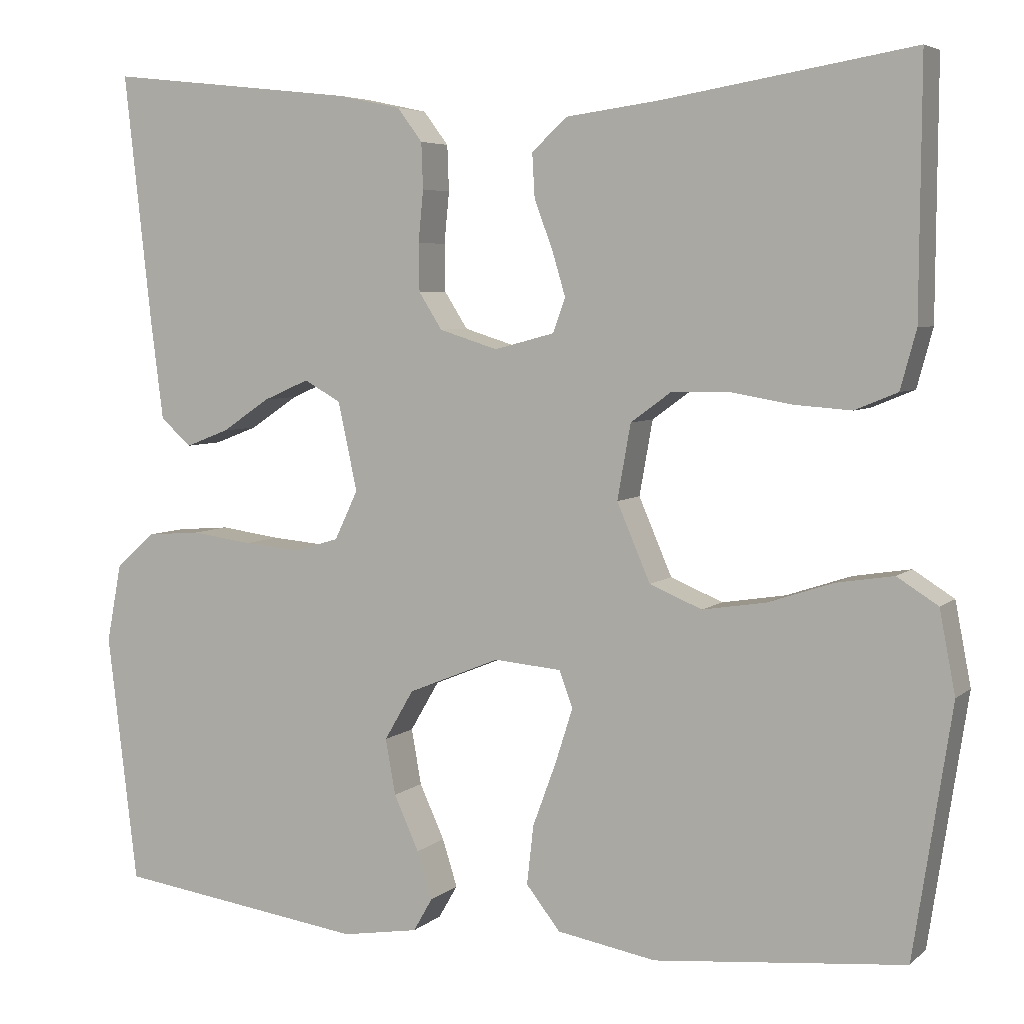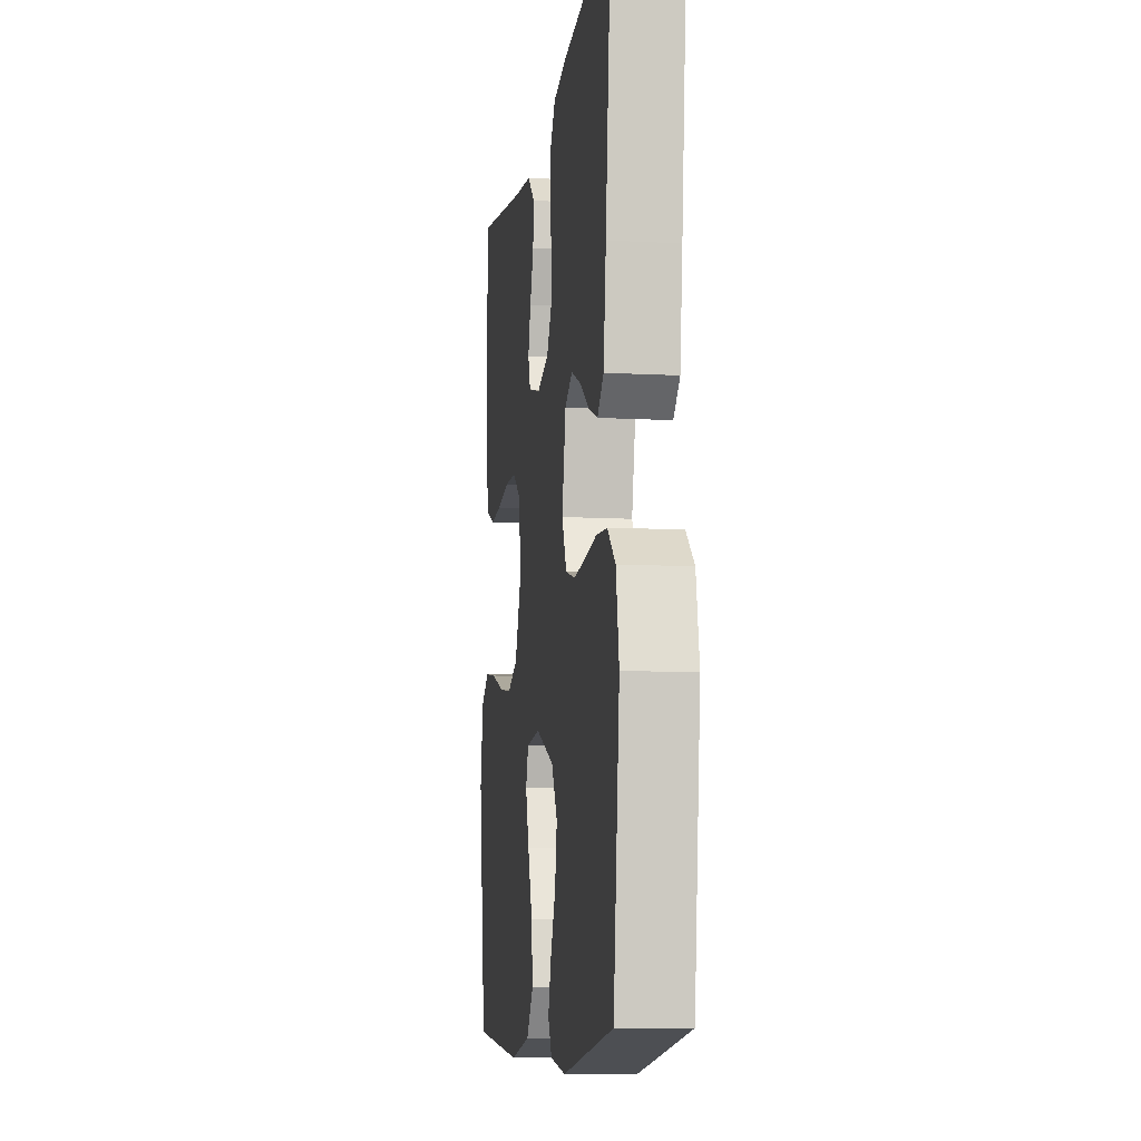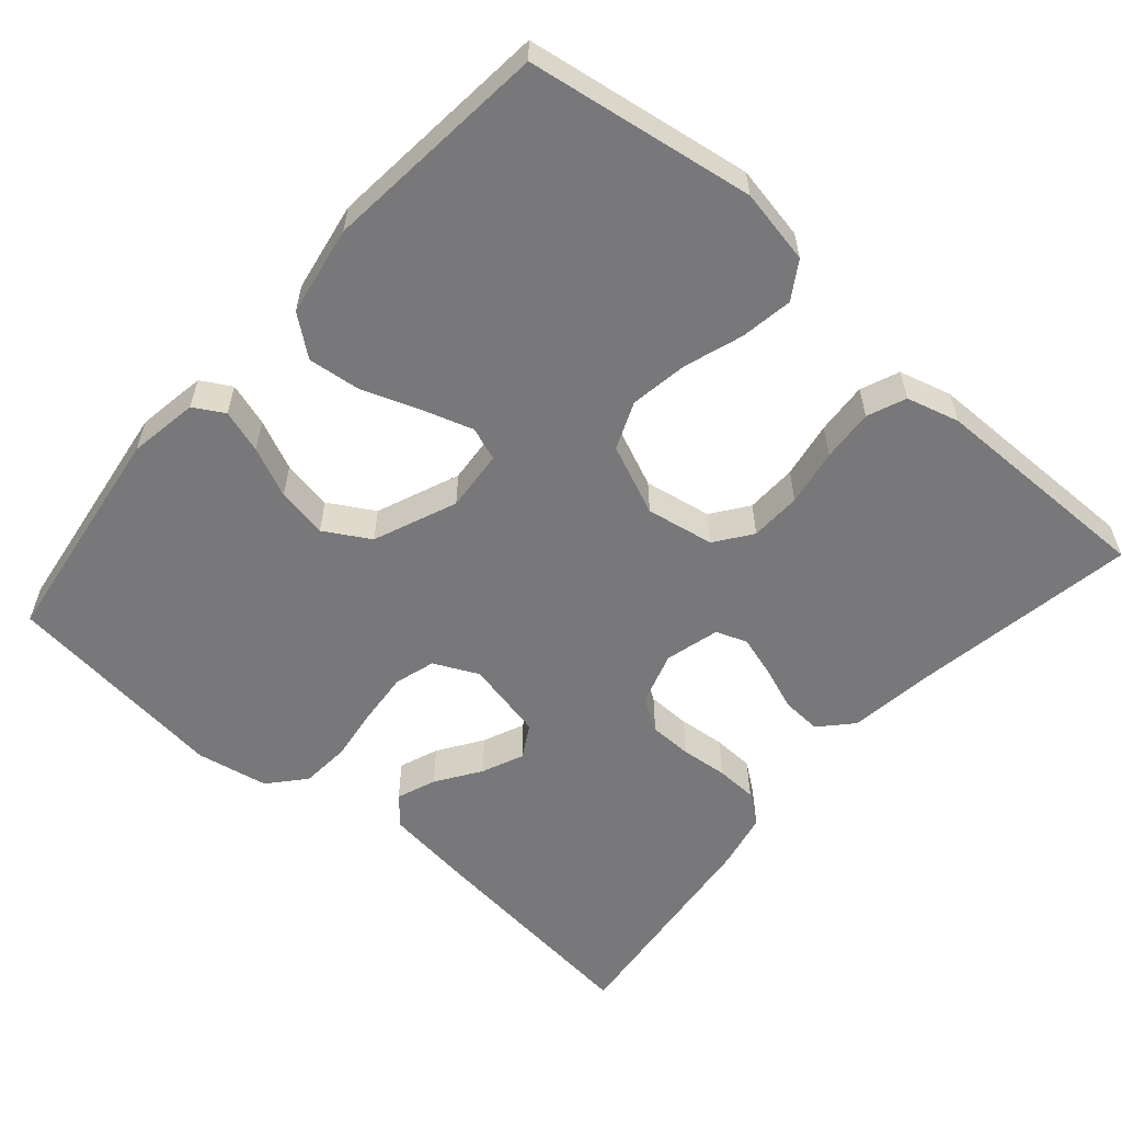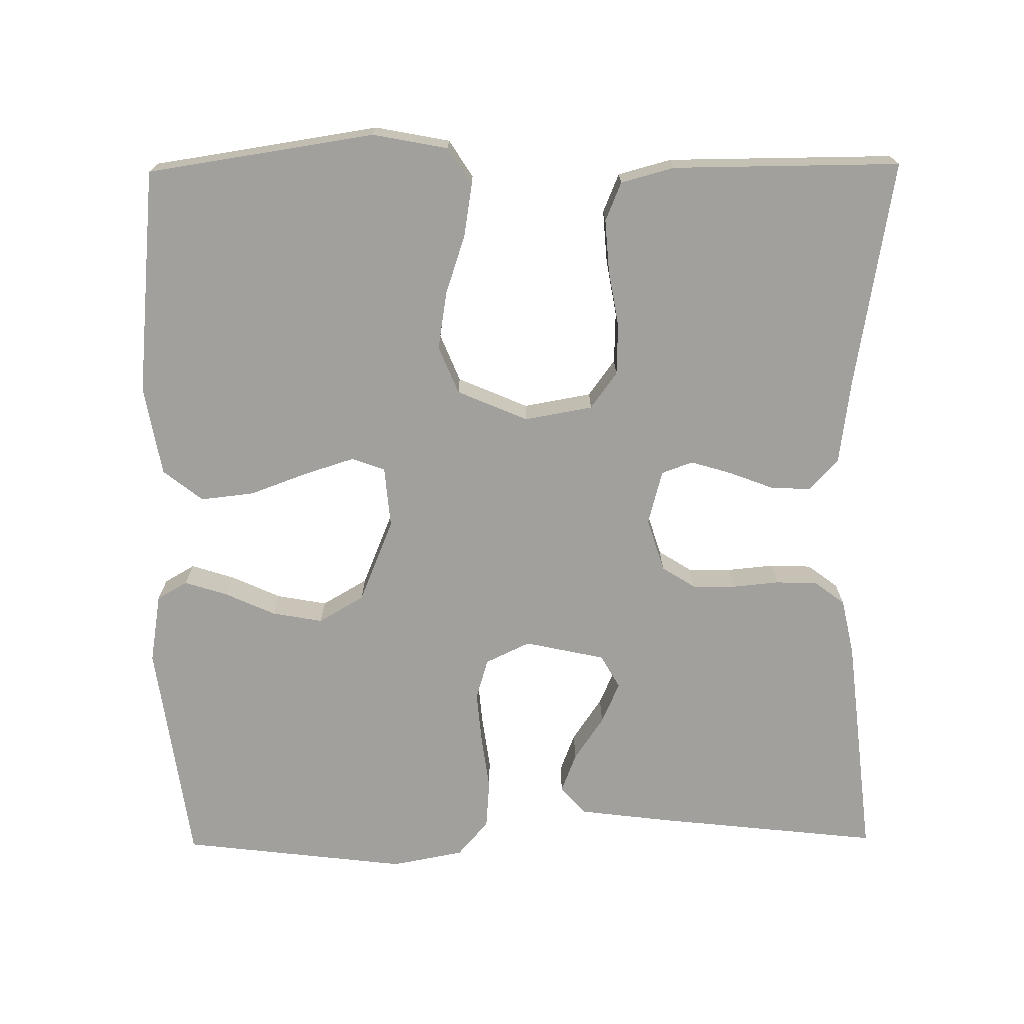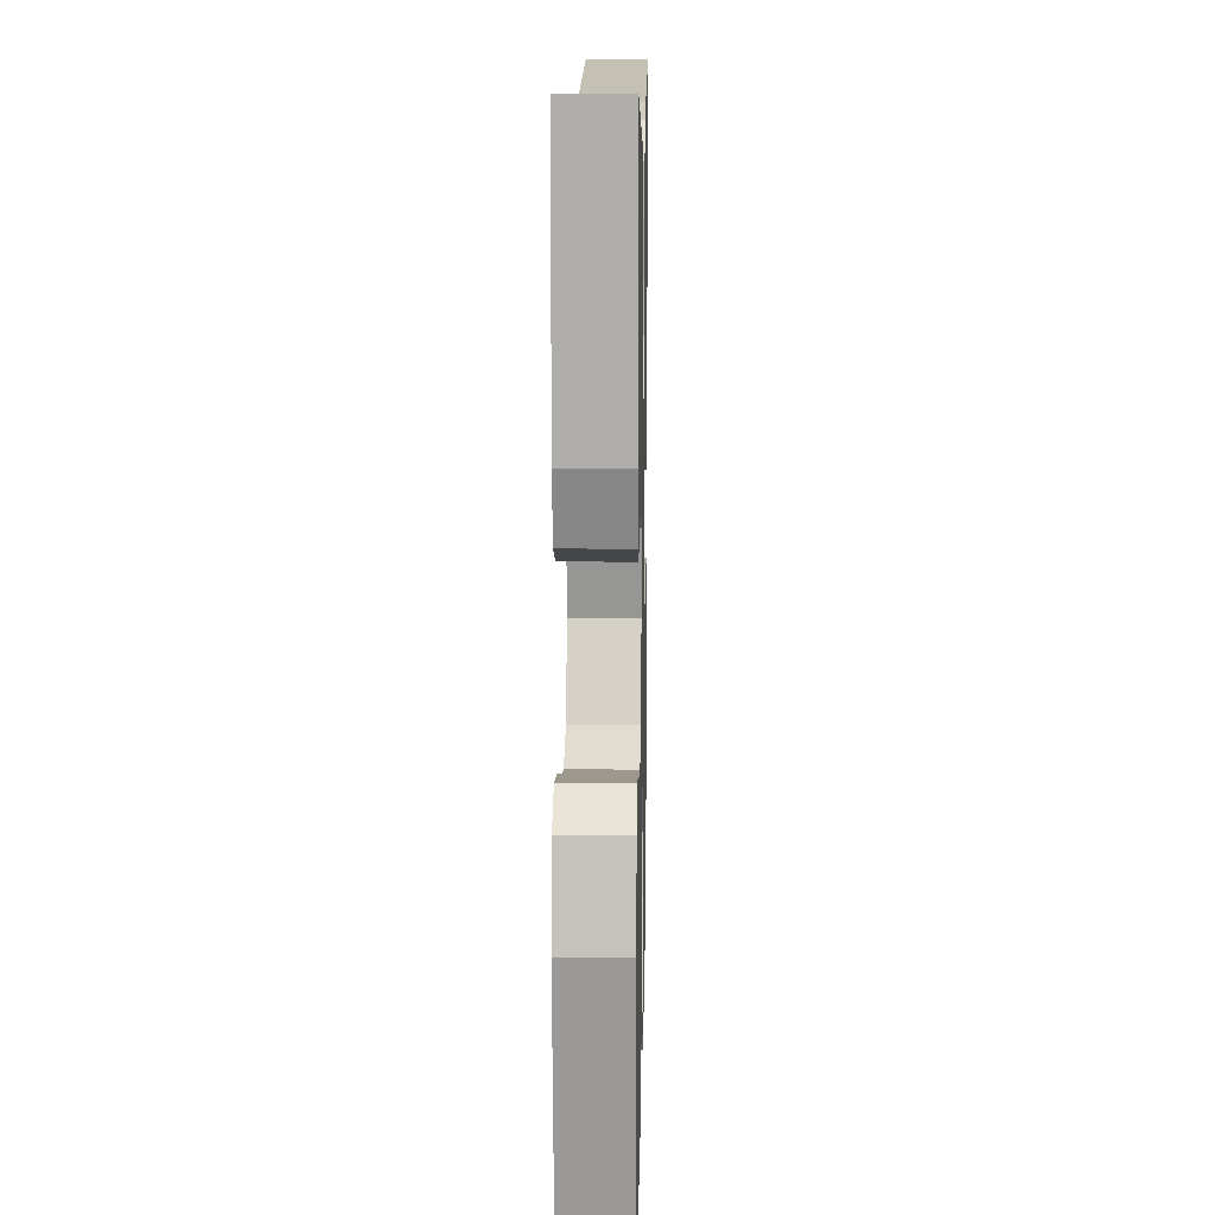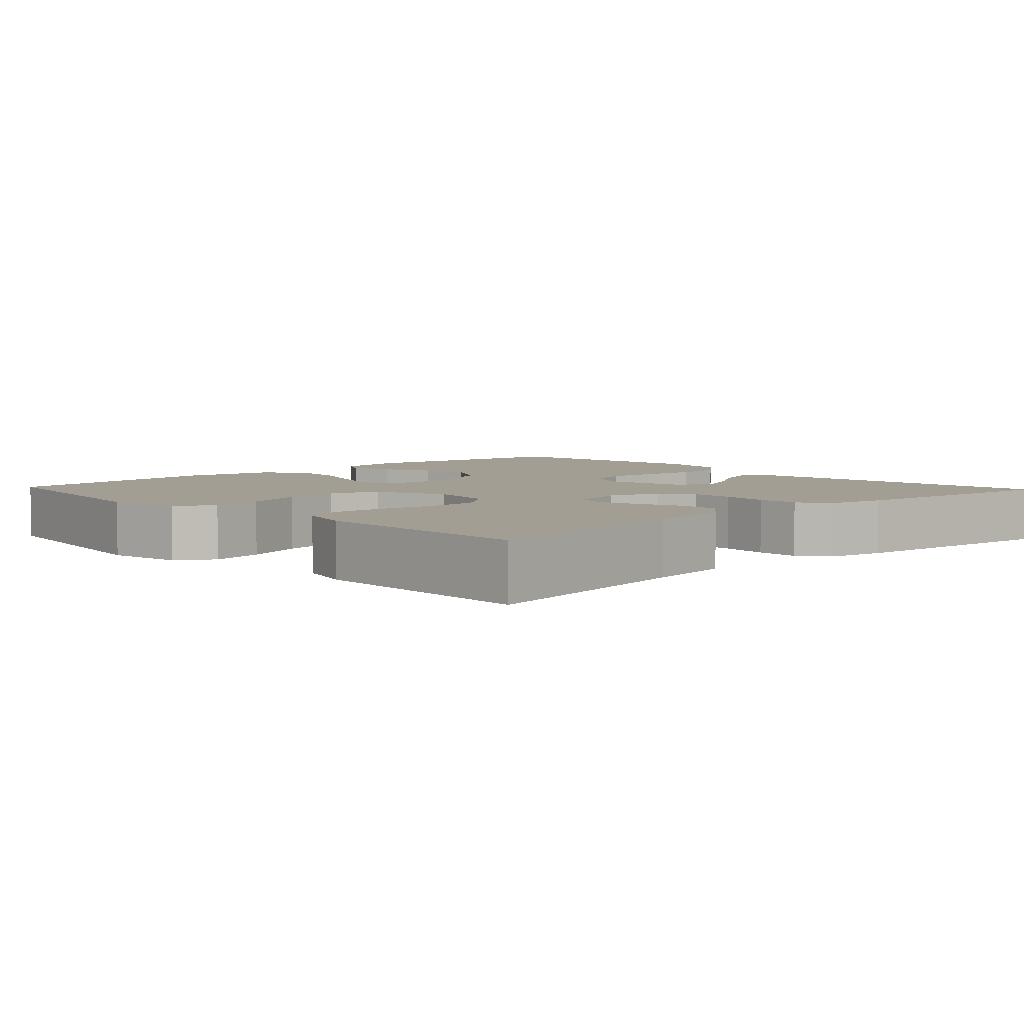
<metadata>
{"format":"obj","ext":"obj","renderer":"f3d","projection":"perspective","resolution":1024,"background":"white","views":[{"elev":5.3,"azim":-155.9,"up":"+Z"},{"elev":-9.7,"azim":81.9,"up":"+Z"},{"elev":-57.5,"azim":-131.0,"up":"+Y"},{"elev":-71.6,"azim":-89.4,"up":"+Y"},{"elev":12.1,"azim":-88.8,"up":"+Z"},{"elev":5.2,"azim":-43.2,"up":"+Y"}]}
</metadata>
<code>
v -0.5 0.07 0.5
v -0.2 0.07 0.45
v -0.088 0.07 0.435
v -0.046 0.07 0.396
v -0.049 0.07 0.343
v -0.071 0.07 0.285
v -0.087 0.07 0.231
v -0.072 0.07 0.19
v 0 0.07 0.171
v 0.07 0.07 0.193
v 0.098 0.07 0.237
v 0.099 0.07 0.294
v 0.093 0.07 0.356
v 0.095 0.07 0.411
v 0.125 0.07 0.451
v 0.2 0.07 0.467
v 0.5 0.07 0.5
v 0.467 0.07 0.2
v 0.452 0.07 0.081
v 0.415 0.07 0.048
v 0.363 0.07 0.068
v 0.305 0.07 0.107
v 0.25 0.07 0.131
v 0.206 0.07 0.106
v 0.183 0.07 0
v 0.211 0.07 -0.059
v 0.265 0.07 -0.075
v 0.333 0.07 -0.069
v 0.406 0.07 -0.059
v 0.471 0.07 -0.064
v 0.518 0.07 -0.105
v 0.536 0.07 -0.2
v 0.5 0.07 -0.5
v 0.2 0.07 -0.542
v 0.108 0.07 -0.527
v 0.085 0.07 -0.487
v 0.103 0.07 -0.43
v 0.133 0.07 -0.364
v 0.145 0.07 -0.297
v 0.11 0.07 -0.237
v 0 0.07 -0.192
v -0.081 0.07 -0.199
v -0.097 0.07 -0.243
v -0.076 0.07 -0.309
v -0.048 0.07 -0.385
v -0.04 0.07 -0.456
v -0.081 0.07 -0.508
v -0.2 0.07 -0.529
v -0.5 0.07 -0.5
v -0.546 0.07 -0.2
v -0.527 0.07 -0.101
v -0.478 0.07 -0.07
v -0.409 0.07 -0.081
v -0.331 0.07 -0.107
v -0.255 0.07 -0.119
v -0.192 0.07 -0.093
v -0.152 0.07 0
v -0.168 0.07 0.09
v -0.216 0.07 0.125
v -0.284 0.07 0.127
v -0.359 0.07 0.114
v -0.428 0.07 0.109
v -0.479 0.07 0.13
v -0.498 0.07 0.2
v -0.5 0 0.5
v -0.2 0 0.45
v -0.088 0 0.435
v -0.046 0 0.396
v -0.049 0 0.343
v -0.071 0 0.285
v -0.087 0 0.231
v -0.072 0 0.19
v 0 0 0.171
v 0.07 0 0.193
v 0.098 0 0.237
v 0.099 0 0.294
v 0.093 0 0.356
v 0.095 0 0.411
v 0.125 0 0.451
v 0.2 0 0.467
v 0.5 0 0.5
v 0.467 0 0.2
v 0.452 0 0.081
v 0.415 0 0.048
v 0.363 0 0.068
v 0.305 0 0.107
v 0.25 0 0.131
v 0.206 0 0.106
v 0.183 0 0
v 0.211 0 -0.059
v 0.265 0 -0.075
v 0.333 0 -0.069
v 0.406 0 -0.059
v 0.471 0 -0.064
v 0.518 0 -0.105
v 0.536 0 -0.2
v 0.5 0 -0.5
v 0.2 0 -0.542
v 0.108 0 -0.527
v 0.085 0 -0.487
v 0.103 0 -0.43
v 0.133 0 -0.364
v 0.145 0 -0.297
v 0.11 0 -0.237
v 0 0 -0.192
v -0.081 0 -0.199
v -0.097 0 -0.243
v -0.076 0 -0.309
v -0.048 0 -0.385
v -0.04 0 -0.456
v -0.081 0 -0.508
v -0.2 0 -0.529
v -0.5 0 -0.5
v -0.546 0 -0.2
v -0.527 0 -0.101
v -0.478 0 -0.07
v -0.409 0 -0.081
v -0.331 0 -0.107
v -0.255 0 -0.119
v -0.192 0 -0.093
v -0.152 0 0
v -0.168 0 0.09
v -0.216 0 0.125
v -0.284 0 0.127
v -0.359 0 0.114
v -0.428 0 0.109
v -0.479 0 0.13
v -0.498 0 0.2
f 64 1 2
f 63 64 2
f 62 63 2
f 61 62 2
f 60 61 2
f 4 5 6
f 3 4 6
f 2 3 6
f 60 2 6
f 59 60 6
f 58 59 6 7
f 57 58 7 8
f 52 53 54
f 51 52 54
f 50 51 54
f 49 50 54
f 48 49 54
f 47 48 54
f 46 47 54
f 45 46 54
f 44 45 54
f 43 44 54 55
f 42 43 55 56
f 36 37 38
f 35 36 38
f 34 35 38
f 33 34 38
f 32 33 38
f 31 32 38
f 30 31 38
f 29 30 38
f 28 29 38
f 27 28 38 39
f 26 27 39 40
f 20 21 22
f 19 20 22
f 18 19 22
f 17 18 22
f 16 17 22
f 15 16 22
f 14 15 22
f 13 14 22
f 12 13 22
f 11 12 22 23
f 10 11 23 24
f 57 8 9
f 10 24 25
f 9 10 25
f 57 9 25
f 56 57 25
f 42 56 25
f 41 42 25
f 25 26 40 41
f 66 65 128
f 66 128 127
f 66 127 126
f 66 126 125
f 66 125 124
f 70 69 68
f 70 68 67
f 70 67 66
f 70 66 124
f 70 124 123
f 71 70 123 122
f 72 71 122 121
f 118 117 116
f 118 116 115
f 118 115 114
f 118 114 113
f 118 113 112
f 118 112 111
f 118 111 110
f 118 110 109
f 118 109 108
f 119 118 108 107
f 120 119 107 106
f 102 101 100
f 102 100 99
f 102 99 98
f 102 98 97
f 102 97 96
f 102 96 95
f 102 95 94
f 102 94 93
f 102 93 92
f 103 102 92 91
f 104 103 91 90
f 86 85 84
f 86 84 83
f 86 83 82
f 86 82 81
f 86 81 80
f 86 80 79
f 86 79 78
f 86 78 77
f 86 77 76
f 87 86 76 75
f 88 87 75 74
f 73 72 121
f 89 88 74
f 89 74 73
f 89 73 121
f 89 121 120
f 89 120 106
f 89 106 105
f 105 104 90 89
f 1 65 66 2
f 2 66 67 3
f 3 67 68 4
f 4 68 69 5
f 5 69 70 6
f 6 70 71 7
f 7 71 72 8
f 8 72 73 9
f 9 73 74 10
f 10 74 75 11
f 11 75 76 12
f 12 76 77 13
f 13 77 78 14
f 14 78 79 15
f 15 79 80 16
f 16 80 81 17
f 17 81 82 18
f 18 82 83 19
f 19 83 84 20
f 20 84 85 21
f 21 85 86 22
f 22 86 87 23
f 23 87 88 24
f 24 88 89 25
f 25 89 90 26
f 26 90 91 27
f 27 91 92 28
f 28 92 93 29
f 29 93 94 30
f 30 94 95 31
f 31 95 96 32
f 32 96 97 33
f 33 97 98 34
f 34 98 99 35
f 35 99 100 36
f 36 100 101 37
f 37 101 102 38
f 38 102 103 39
f 39 103 104 40
f 40 104 105 41
f 41 105 106 42
f 42 106 107 43
f 43 107 108 44
f 44 108 109 45
f 45 109 110 46
f 46 110 111 47
f 47 111 112 48
f 48 112 113 49
f 49 113 114 50
f 50 114 115 51
f 51 115 116 52
f 52 116 117 53
f 53 117 118 54
f 54 118 119 55
f 55 119 120 56
f 56 120 121 57
f 57 121 122 58
f 58 122 123 59
f 59 123 124 60
f 60 124 125 61
f 61 125 126 62
f 62 126 127 63
f 63 127 128 64
f 64 128 65 1

</code>
